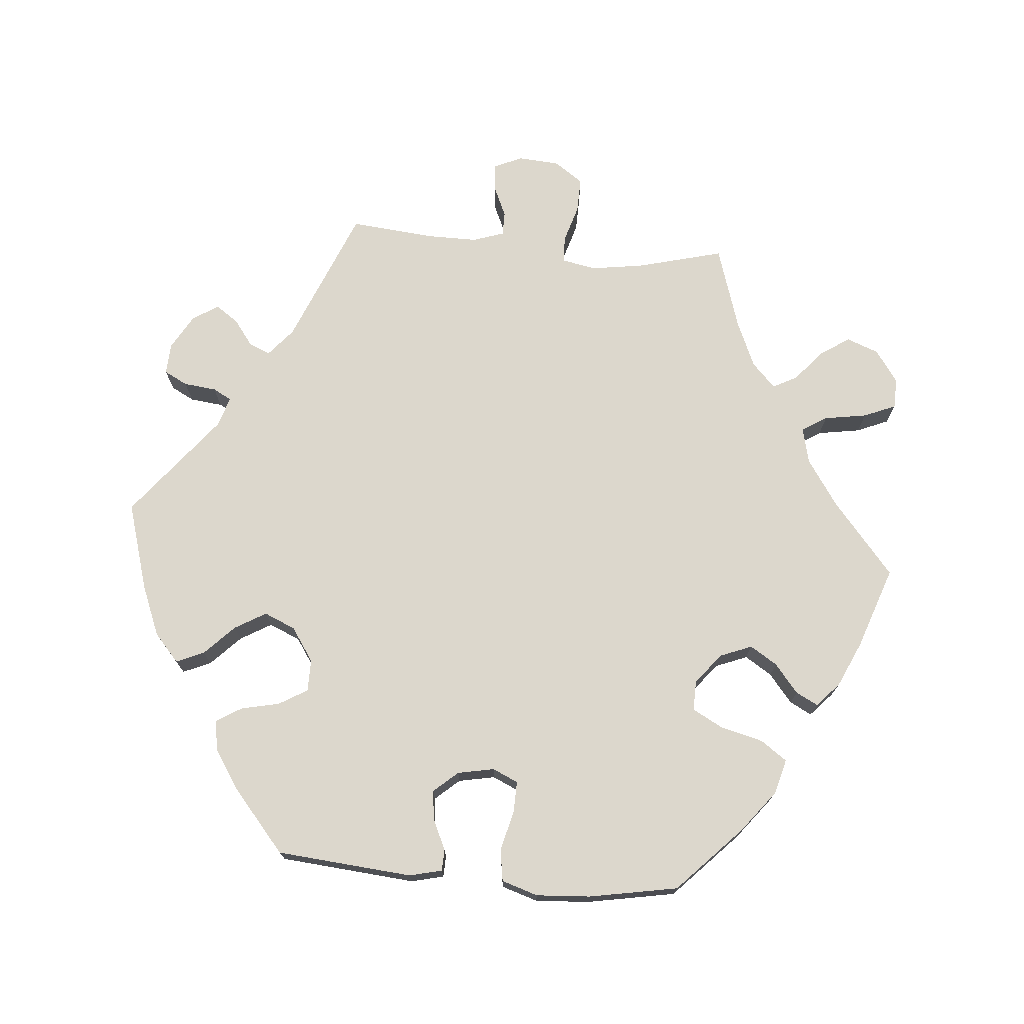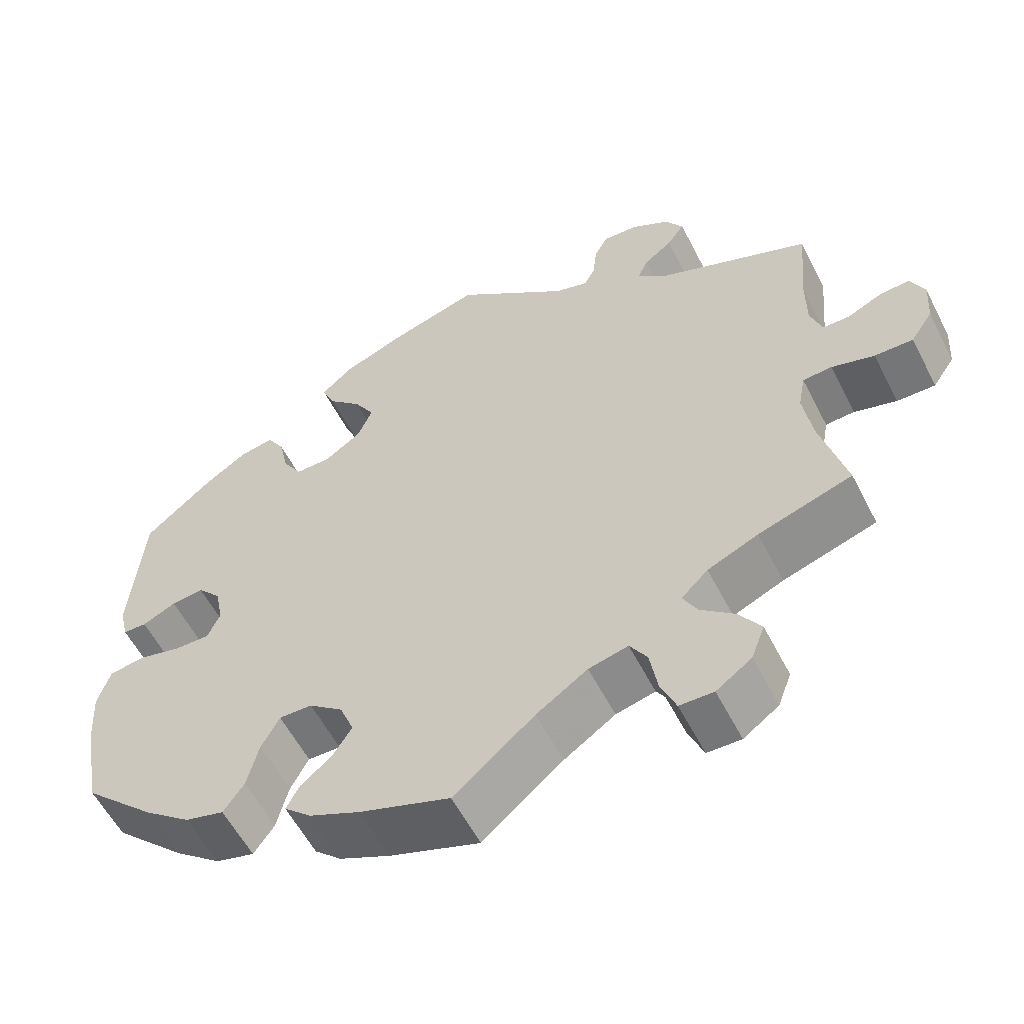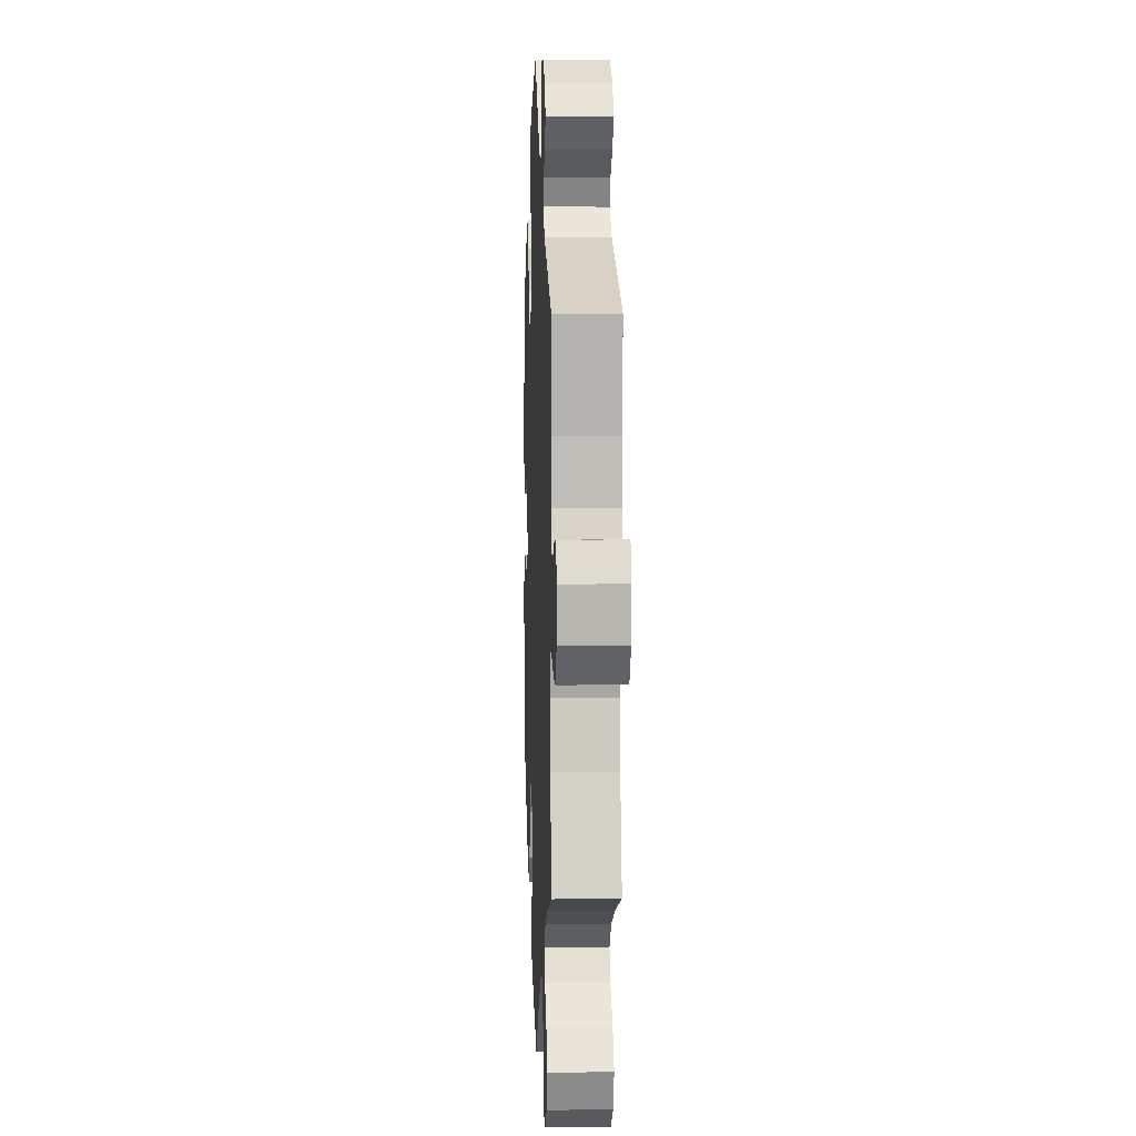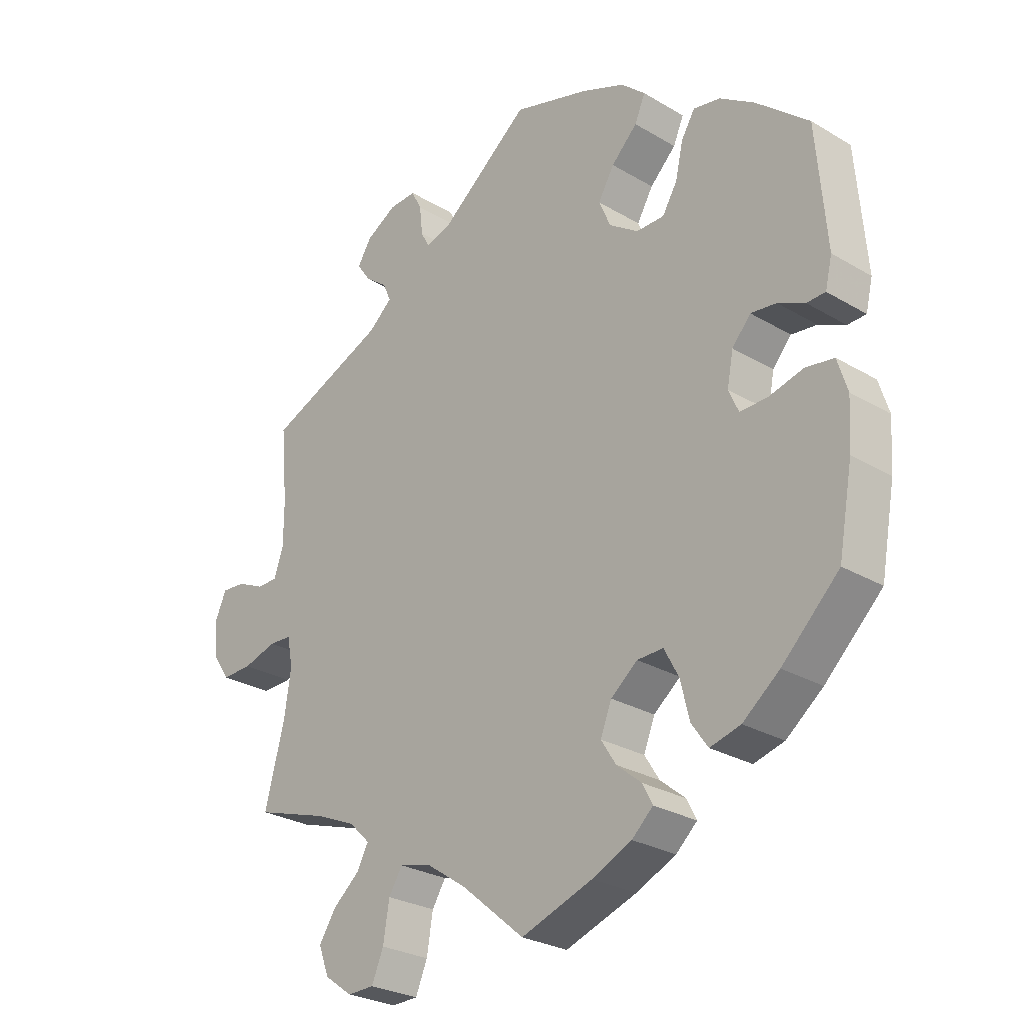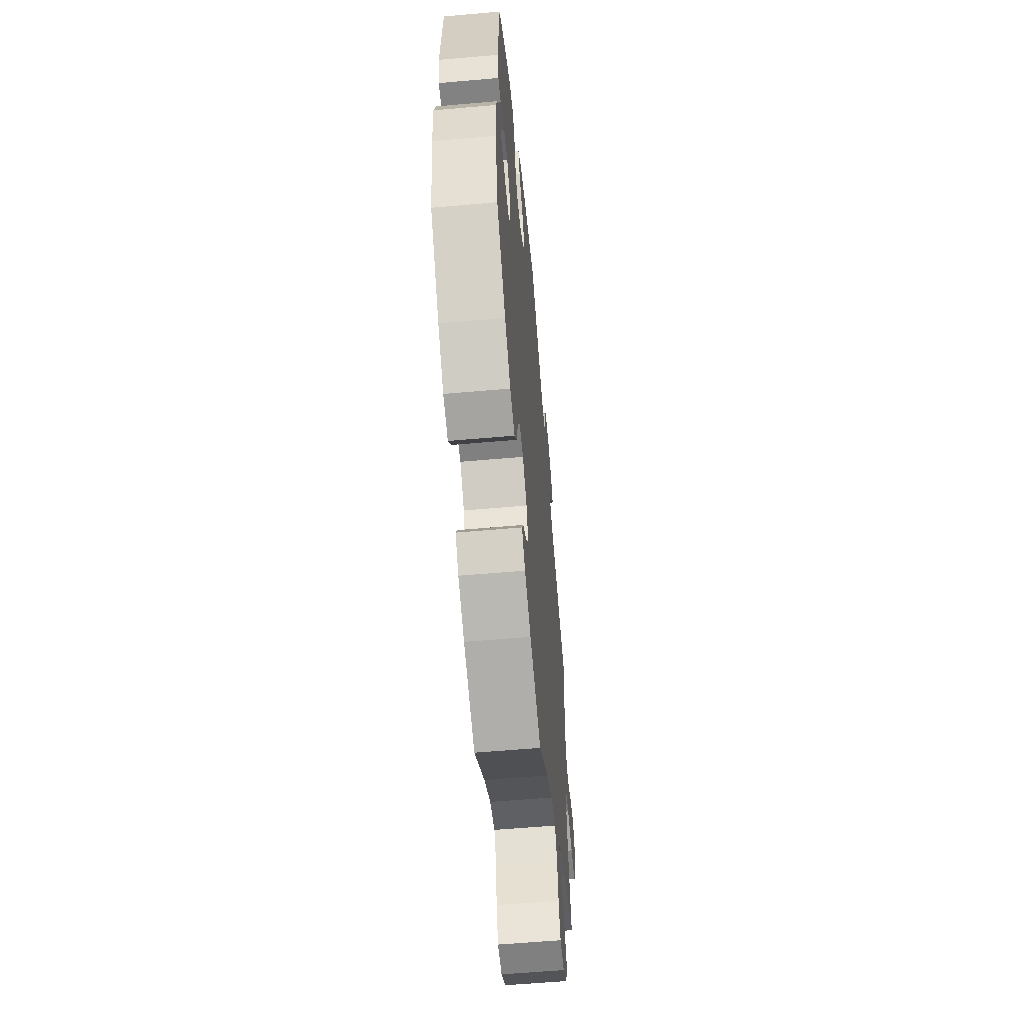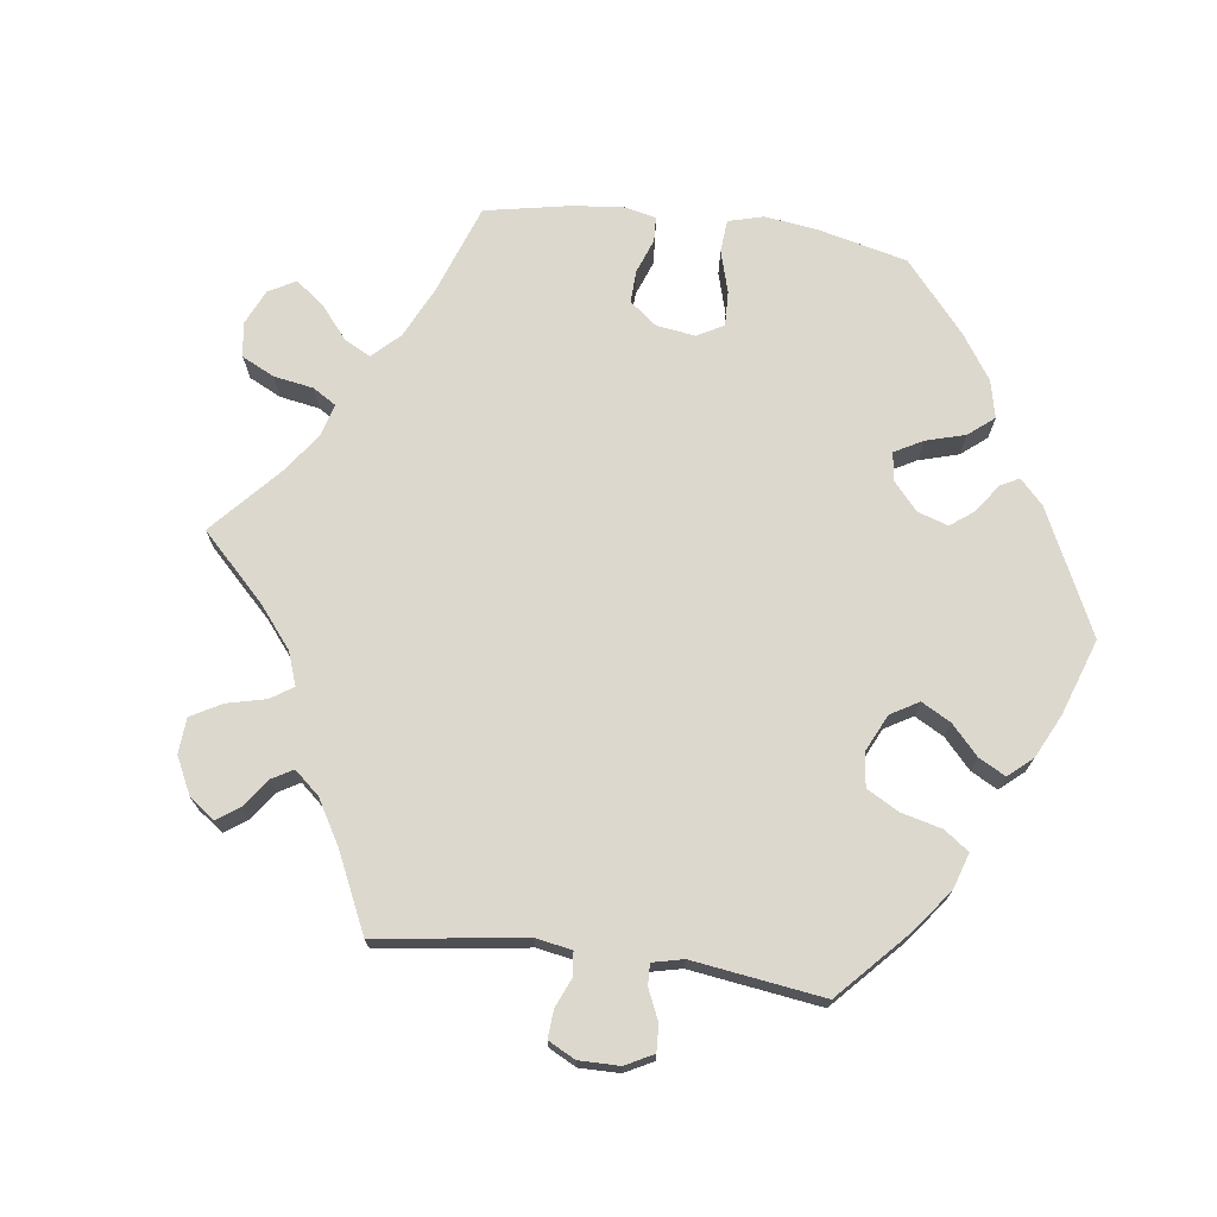
<metadata>
{"format":"obj","ext":"obj","renderer":"f3d","projection":"perspective","resolution":1024,"background":"white","views":[{"elev":73.0,"azim":95.1,"up":"+Y"},{"elev":-57.4,"azim":-153.0,"up":"+Z"},{"elev":5.2,"azim":-92.4,"up":"+Z"},{"elev":-27.3,"azim":47.6,"up":"+Z"},{"elev":-58.8,"azim":95.2,"up":"+Z"},{"elev":72.1,"azim":-22.6,"up":"+Y"}]}
</metadata>
<code>
v -0.469 0.07 -0.167
v -0.458 0.07 -0.094
v -0.467 0.07 -0.046
v -0.504 0.07 -0.044
v -0.558 0.07 -0.06
v -0.607 0.07 -0.061
v -0.635 0.07 -0.02
v -0.639 0.07 0.038
v -0.621 0.07 0.078
v -0.583 0.07 0.075
v -0.539 0.07 0.055
v -0.505 0.07 0.055
v -0.49 0.07 0.099
v -0.49 0.07 0.17
v -0.501 0.07 0.289
v -0.308 0.07 0.368
v -0.269 0.07 0.401
v -0.282 0.07 0.431
v -0.318 0.07 0.458
v -0.34 0.07 0.49
v -0.317 0.07 0.526
v -0.268 0.07 0.554
v -0.224 0.07 0.556
v -0.207 0.07 0.523
v -0.202 0.07 0.477
v -0.188 0.07 0.451
v -0.146 0.07 0.464
v -0.001 0.07 0.578
v 0.122 0.07 0.541
v 0.193 0.07 0.512
v 0.232 0.07 0.477
v 0.215 0.07 0.438
v 0.173 0.07 0.397
v 0.147 0.07 0.353
v 0.166 0.07 0.309
v 0.213 0.07 0.277
v 0.258 0.07 0.277
v 0.282 0.07 0.317
v 0.294 0.07 0.371
v 0.316 0.07 0.407
v 0.359 0.07 0.399
v 0.415 0.07 0.362
v 0.5 0.07 0.289
v 0.516 0.07 0.098
v 0.505 0.07 0.052
v 0.475 0.07 0.051
v 0.432 0.07 0.071
v 0.391 0.07 0.076
v 0.361 0.07 0.042
v 0.351 0.07 -0.009
v 0.367 0.07 -0.045
v 0.411 0.07 -0.044
v 0.467 0.07 -0.03
v 0.512 0.07 -0.037
v 0.528 0.07 -0.088
v 0.523 0.07 -0.164
v 0.5 0.07 -0.289
v 0.408 0.07 -0.377
v 0.349 0.07 -0.423
v 0.3 0.07 -0.436
v 0.274 0.07 -0.399
v 0.259 0.07 -0.339
v 0.236 0.07 -0.296
v 0.194 0.07 -0.297
v 0.151 0.07 -0.331
v 0.133 0.07 -0.376
v 0.157 0.07 -0.414
v 0.197 0.07 -0.447
v 0.213 0.07 -0.478
v 0.179 0.07 -0.509
v 0.115 0.07 -0.538
v 0 0.07 -0.578
v -0.102 0.07 -0.492
v -0.167 0.07 -0.448
v -0.217 0.07 -0.436
v -0.239 0.07 -0.471
v -0.249 0.07 -0.531
v -0.268 0.07 -0.576
v -0.311 0.07 -0.577
v -0.356 0.07 -0.545
v -0.373 0.07 -0.5
v -0.345 0.07 -0.458
v -0.302 0.07 -0.422
v -0.284 0.07 -0.388
v -0.318 0.07 -0.355
v -0.382 0.07 -0.327
v -0.501 0.07 -0.289
v -0.469 0 -0.167
v -0.458 0 -0.094
v -0.467 0 -0.046
v -0.504 0 -0.044
v -0.558 0 -0.06
v -0.607 0 -0.061
v -0.635 0 -0.02
v -0.639 0 0.038
v -0.621 0 0.078
v -0.583 0 0.075
v -0.539 0 0.055
v -0.505 0 0.055
v -0.49 0 0.099
v -0.49 0 0.17
v -0.501 0 0.289
v -0.308 0 0.368
v -0.269 0 0.401
v -0.282 0 0.431
v -0.318 0 0.458
v -0.34 0 0.49
v -0.317 0 0.526
v -0.268 0 0.554
v -0.224 0 0.556
v -0.207 0 0.523
v -0.202 0 0.477
v -0.188 0 0.451
v -0.146 0 0.464
v -0.001 0 0.578
v 0.122 0 0.541
v 0.193 0 0.512
v 0.232 0 0.477
v 0.215 0 0.438
v 0.173 0 0.397
v 0.147 0 0.353
v 0.166 0 0.309
v 0.213 0 0.277
v 0.258 0 0.277
v 0.282 0 0.317
v 0.294 0 0.371
v 0.316 0 0.407
v 0.359 0 0.399
v 0.415 0 0.362
v 0.5 0 0.289
v 0.516 0 0.098
v 0.505 0 0.052
v 0.475 0 0.051
v 0.432 0 0.071
v 0.391 0 0.076
v 0.361 0 0.042
v 0.351 0 -0.009
v 0.367 0 -0.045
v 0.411 0 -0.044
v 0.467 0 -0.03
v 0.512 0 -0.037
v 0.528 0 -0.088
v 0.523 0 -0.164
v 0.5 0 -0.289
v 0.408 0 -0.377
v 0.349 0 -0.423
v 0.3 0 -0.436
v 0.274 0 -0.399
v 0.259 0 -0.339
v 0.236 0 -0.296
v 0.194 0 -0.297
v 0.151 0 -0.331
v 0.133 0 -0.376
v 0.157 0 -0.414
v 0.197 0 -0.447
v 0.213 0 -0.478
v 0.179 0 -0.509
v 0.115 0 -0.538
v 0 0 -0.578
v -0.102 0 -0.492
v -0.167 0 -0.448
v -0.217 0 -0.436
v -0.239 0 -0.471
v -0.249 0 -0.531
v -0.268 0 -0.576
v -0.311 0 -0.577
v -0.356 0 -0.545
v -0.373 0 -0.5
v -0.345 0 -0.458
v -0.302 0 -0.422
v -0.284 0 -0.388
v -0.318 0 -0.355
v -0.382 0 -0.327
v -0.501 0 -0.289
f 86 87 1
f 85 86 1 2
f 84 85 2 3
f 80 81 82 83
f 80 83 84
f 79 80 84
f 76 77 78 79
f 75 76 79 84
f 74 75 84 3
f 70 71 72 73
f 70 73 74 3
f 67 68 69 70
f 66 67 70 3
f 59 60 61 62
f 59 62 63
f 58 59 63
f 57 58 63
f 56 57 63 64
f 52 53 54 55
f 51 52 55 56
f 44 45 46 47
f 44 47 48
f 43 44 48
f 42 43 48 49
f 38 39 40 41
f 37 38 41 42
f 30 31 32 33
f 30 33 34
f 27 28 29 30
f 26 27 30 34
f 22 23 24 25
f 22 25 26
f 21 22 26
f 18 19 20 21
f 17 18 21 26
f 16 17 26 34
f 14 15 16 34
f 8 9 10 11
f 8 11 12
f 7 8 12
f 4 5 6 7
f 3 4 7 12
f 65 66 3 12
f 51 56 64
f 50 51 64 65
f 37 42 49 50
f 36 37 50 65
f 35 36 65 12
f 13 14 34 35
f 12 13 35
f 88 174 173
f 89 88 173 172
f 90 89 172 171
f 170 169 168 167
f 171 170 167
f 171 167 166
f 166 165 164 163
f 171 166 163 162
f 90 171 162 161
f 160 159 158 157
f 90 161 160 157
f 157 156 155 154
f 90 157 154 153
f 149 148 147 146
f 150 149 146
f 150 146 145
f 150 145 144
f 151 150 144 143
f 142 141 140 139
f 143 142 139 138
f 134 133 132 131
f 135 134 131
f 135 131 130
f 136 135 130 129
f 128 127 126 125
f 129 128 125 124
f 120 119 118 117
f 121 120 117
f 117 116 115 114
f 121 117 114 113
f 112 111 110 109
f 113 112 109
f 113 109 108
f 108 107 106 105
f 113 108 105 104
f 121 113 104 103
f 121 103 102 101
f 98 97 96 95
f 99 98 95
f 99 95 94
f 94 93 92 91
f 99 94 91 90
f 99 90 153 152
f 151 143 138
f 152 151 138 137
f 137 136 129 124
f 152 137 124 123
f 99 152 123 122
f 122 121 101 100
f 122 100 99
f 1 88 89 2
f 2 89 90 3
f 3 90 91 4
f 4 91 92 5
f 5 92 93 6
f 6 93 94 7
f 7 94 95 8
f 8 95 96 9
f 9 96 97 10
f 10 97 98 11
f 11 98 99 12
f 12 99 100 13
f 13 100 101 14
f 14 101 102 15
f 15 102 103 16
f 16 103 104 17
f 17 104 105 18
f 18 105 106 19
f 19 106 107 20
f 20 107 108 21
f 21 108 109 22
f 22 109 110 23
f 23 110 111 24
f 24 111 112 25
f 25 112 113 26
f 26 113 114 27
f 27 114 115 28
f 28 115 116 29
f 29 116 117 30
f 30 117 118 31
f 31 118 119 32
f 32 119 120 33
f 33 120 121 34
f 34 121 122 35
f 35 122 123 36
f 36 123 124 37
f 37 124 125 38
f 38 125 126 39
f 39 126 127 40
f 40 127 128 41
f 41 128 129 42
f 42 129 130 43
f 43 130 131 44
f 44 131 132 45
f 45 132 133 46
f 46 133 134 47
f 47 134 135 48
f 48 135 136 49
f 49 136 137 50
f 50 137 138 51
f 51 138 139 52
f 52 139 140 53
f 53 140 141 54
f 54 141 142 55
f 55 142 143 56
f 56 143 144 57
f 57 144 145 58
f 58 145 146 59
f 59 146 147 60
f 60 147 148 61
f 61 148 149 62
f 62 149 150 63
f 63 150 151 64
f 64 151 152 65
f 65 152 153 66
f 66 153 154 67
f 67 154 155 68
f 68 155 156 69
f 69 156 157 70
f 70 157 158 71
f 71 158 159 72
f 72 159 160 73
f 73 160 161 74
f 74 161 162 75
f 75 162 163 76
f 76 163 164 77
f 77 164 165 78
f 78 165 166 79
f 79 166 167 80
f 80 167 168 81
f 81 168 169 82
f 82 169 170 83
f 83 170 171 84
f 84 171 172 85
f 85 172 173 86
f 86 173 174 87
f 87 174 88 1

</code>
